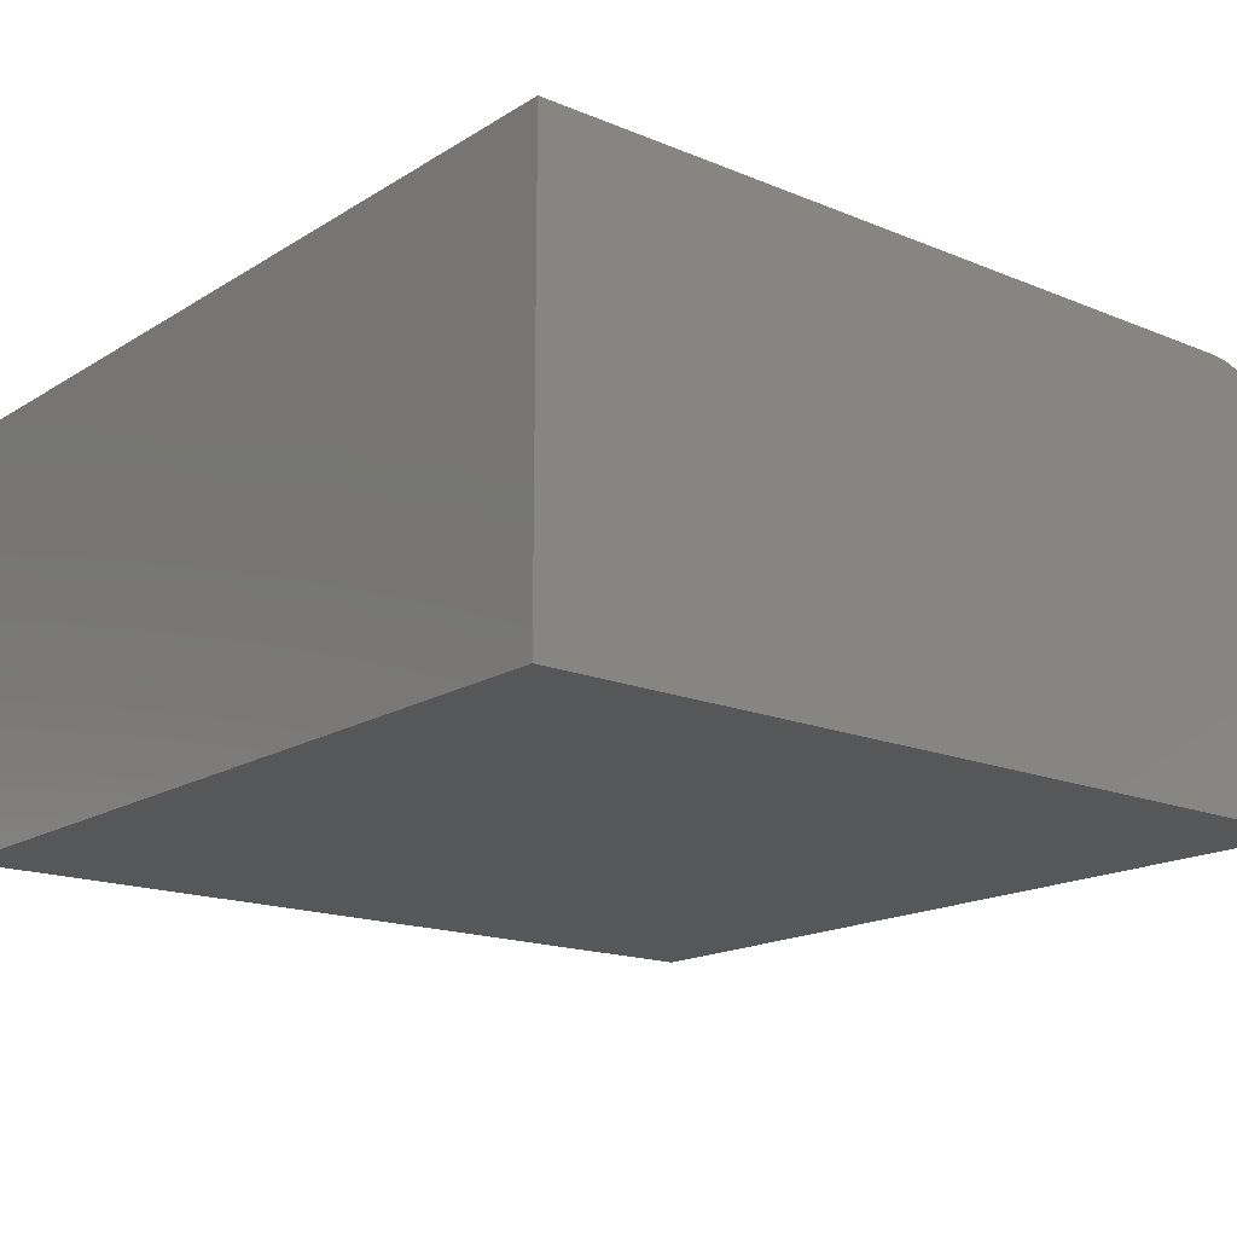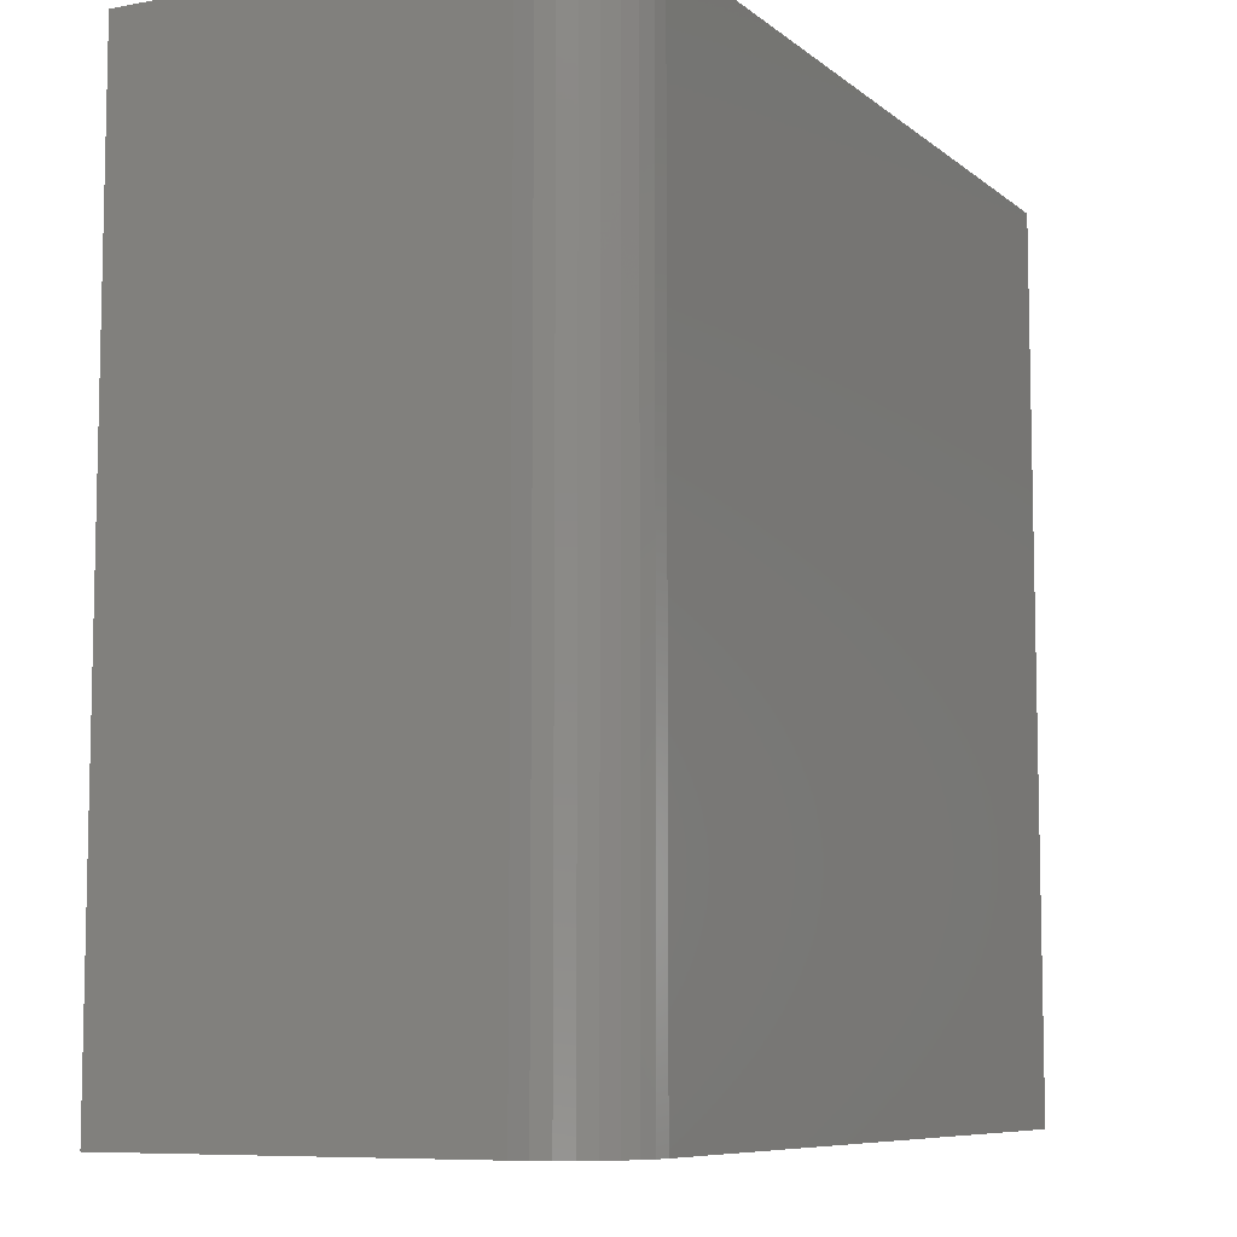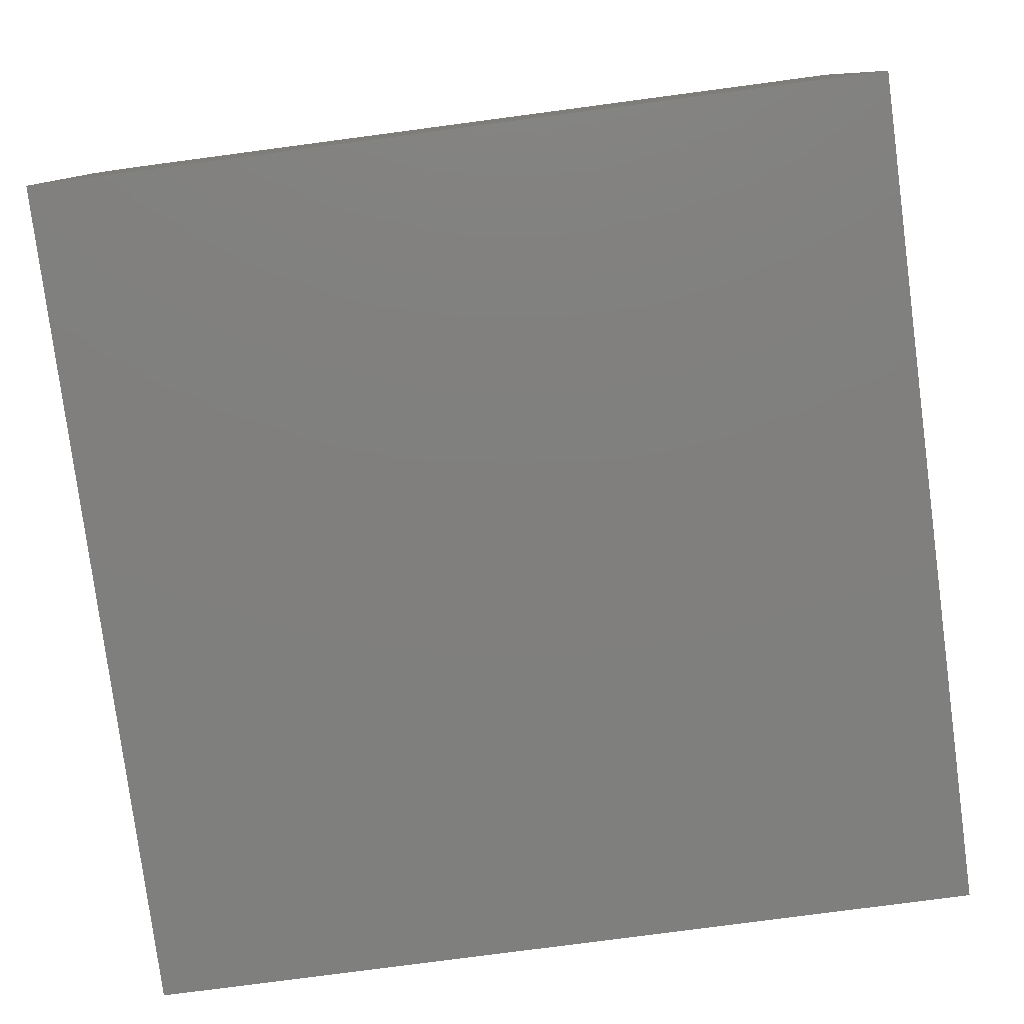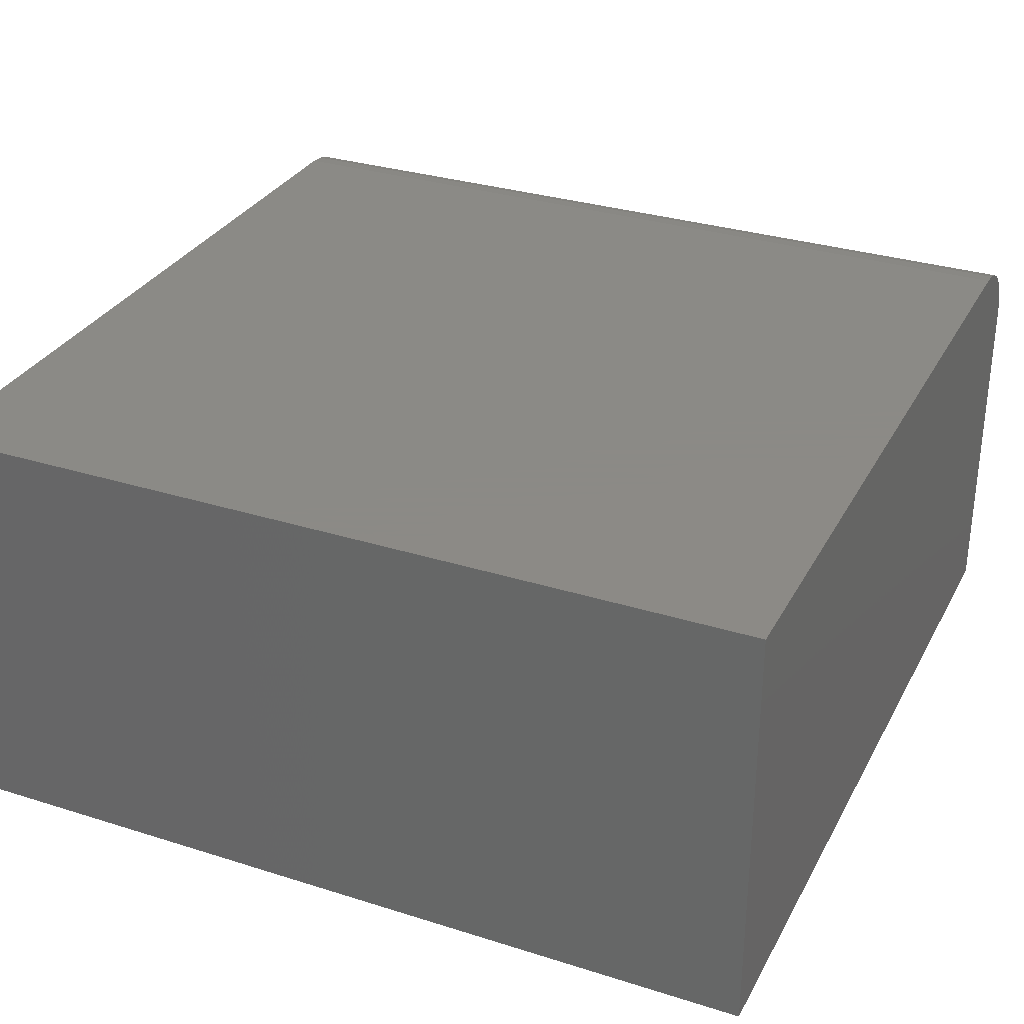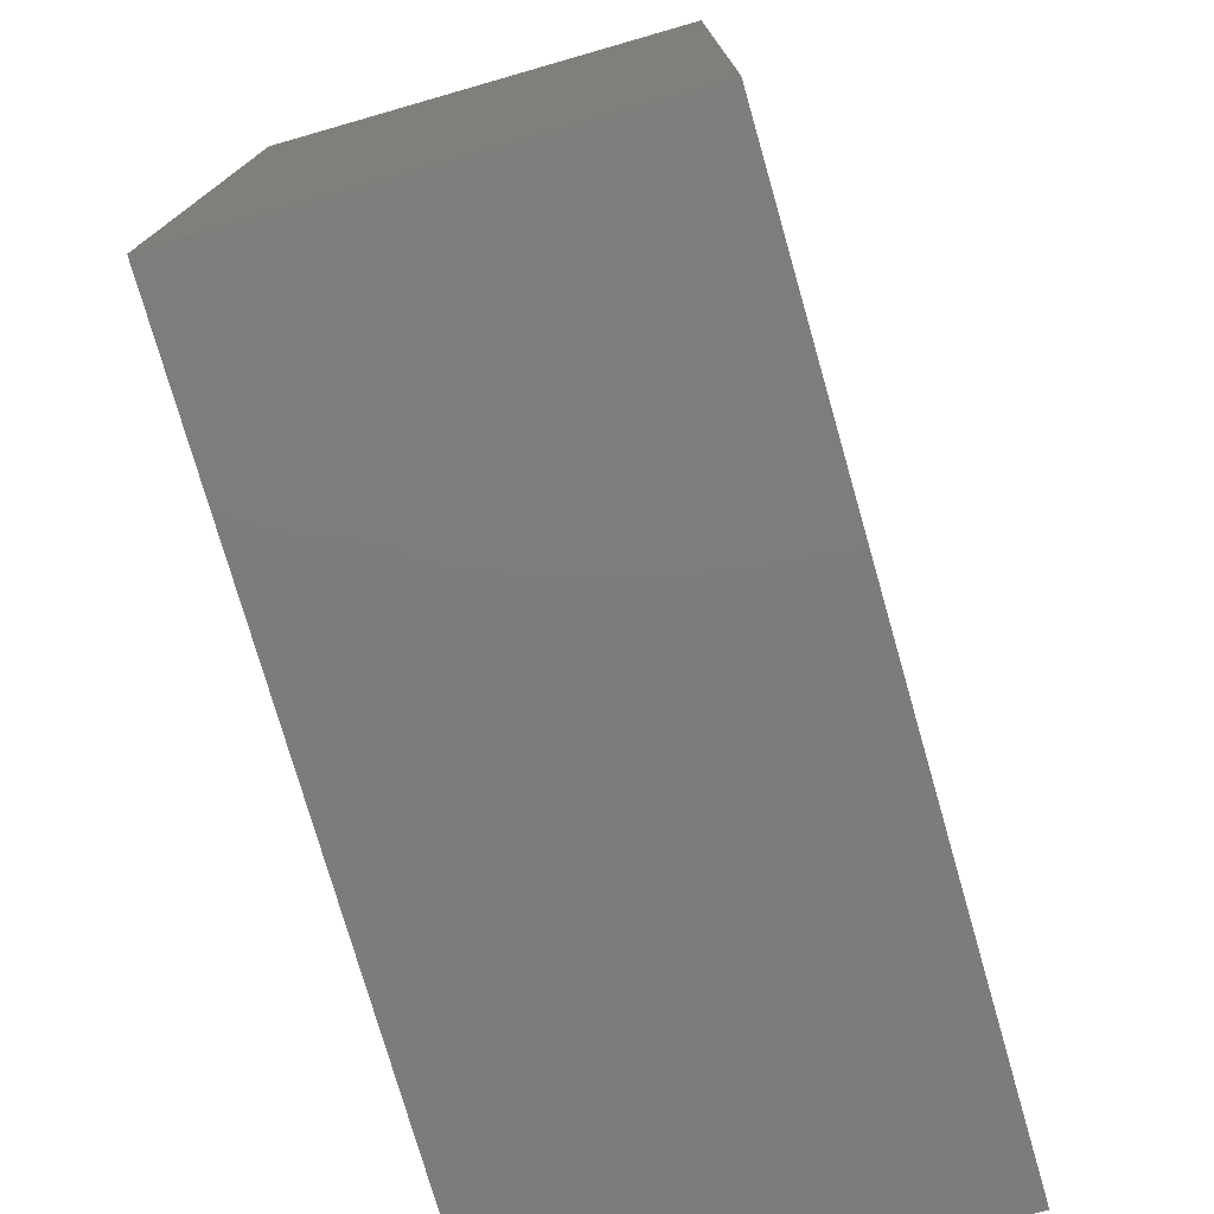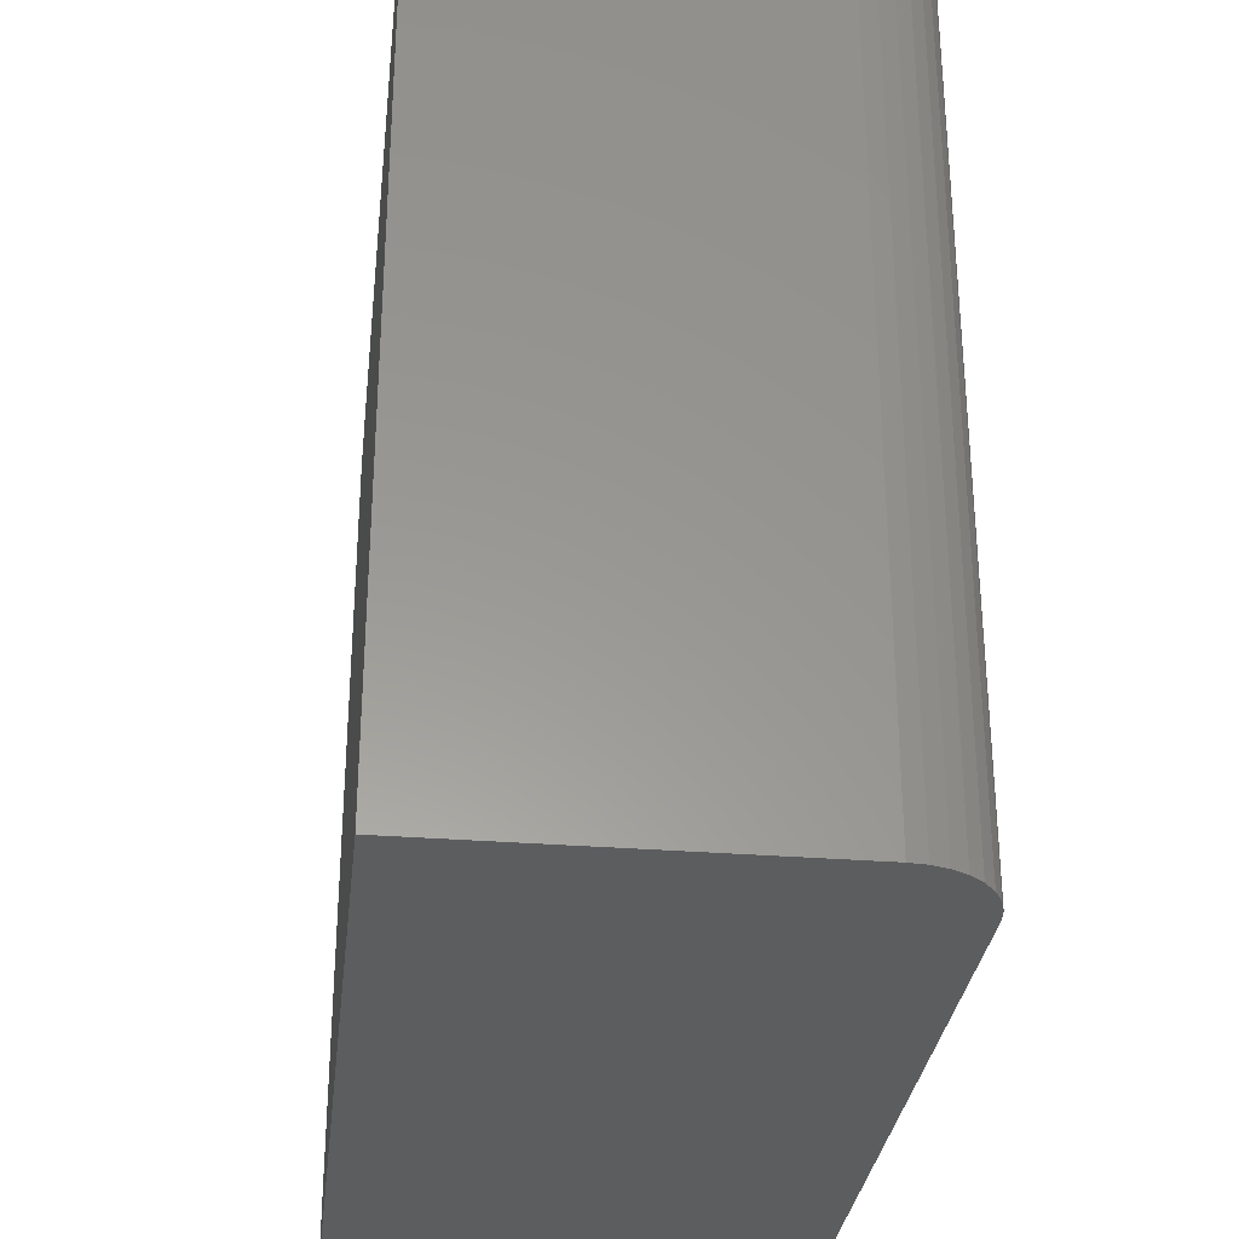
<metadata>
{"format":"stl","ext":"stl","renderer":"f3d","projection":"perspective","resolution":1024,"background":"white","views":[{"elev":-17.0,"azim":140.6,"up":"+Z"},{"elev":-8.1,"azim":-62.9,"up":"+Y"},{"elev":-79.4,"azim":7.5,"up":"+Z"},{"elev":31.2,"azim":114.2,"up":"+Z"},{"elev":-76.2,"azim":106.0,"up":"+Y"},{"elev":-31.0,"azim":-96.5,"up":"+Y"}]}
</metadata>
<code>
# stl→obj: 24 verts, 44 faces
v 0.75 -0.75 0.3789
v 0.07031 -0.75 0.3789
v 0.0566 -0.75 0.3776
v 0.04341 -0.75 0.3736
v 0.03125 -0.75 0.3671
v 0.02059 -0.75 0.3584
v 0.01185 -0.75 0.3477
v 0.005352 -0.75 0.3355
v 0.001351 -0.75 0.3224
v 1.89e-17 -0.75 0.3086
v 0 -0.75 0
v 0.75 -0.75 -4.592e-17
v 0.75 0 0.3789
v 0.75 0 -4.592e-17
v 0 0 0
v 1.89e-17 0 0.3086
v 0.001351 0 0.3224
v 0.005352 0 0.3355
v 0.01185 0 0.3477
v 0.02059 0 0.3584
v 0.03125 0 0.3671
v 0.04341 0 0.3736
v 0.0566 0 0.3776
v 0.07031 0 0.3789
f 1 2 3
f 1 3 4
f 1 4 5
f 1 5 6
f 1 6 7
f 1 7 8
f 1 8 9
f 1 9 10
f 1 10 11
f 1 11 12
f 13 14 15
f 13 15 16
f 13 16 17
f 13 17 18
f 13 18 19
f 13 19 20
f 13 20 21
f 13 21 22
f 13 22 23
f 13 23 24
f 16 15 10
f 10 15 11
f 13 24 1
f 1 24 2
f 16 10 17
f 17 10 9
f 17 9 18
f 18 9 8
f 18 8 19
f 19 8 7
f 19 7 20
f 20 7 6
f 20 6 21
f 21 6 5
f 21 5 22
f 22 5 4
f 22 4 23
f 23 4 3
f 23 3 24
f 24 3 2
f 14 13 12
f 12 13 1
f 15 14 11
f 11 14 12

</code>
